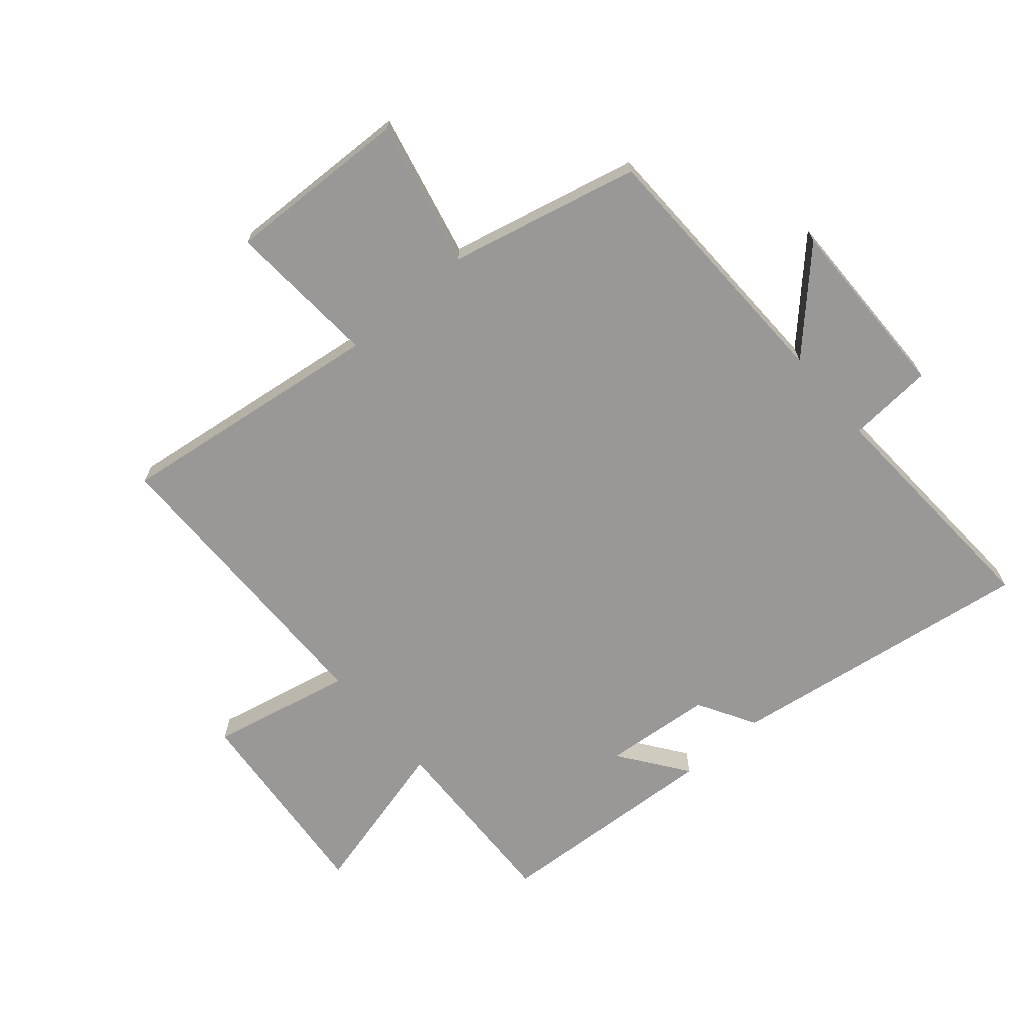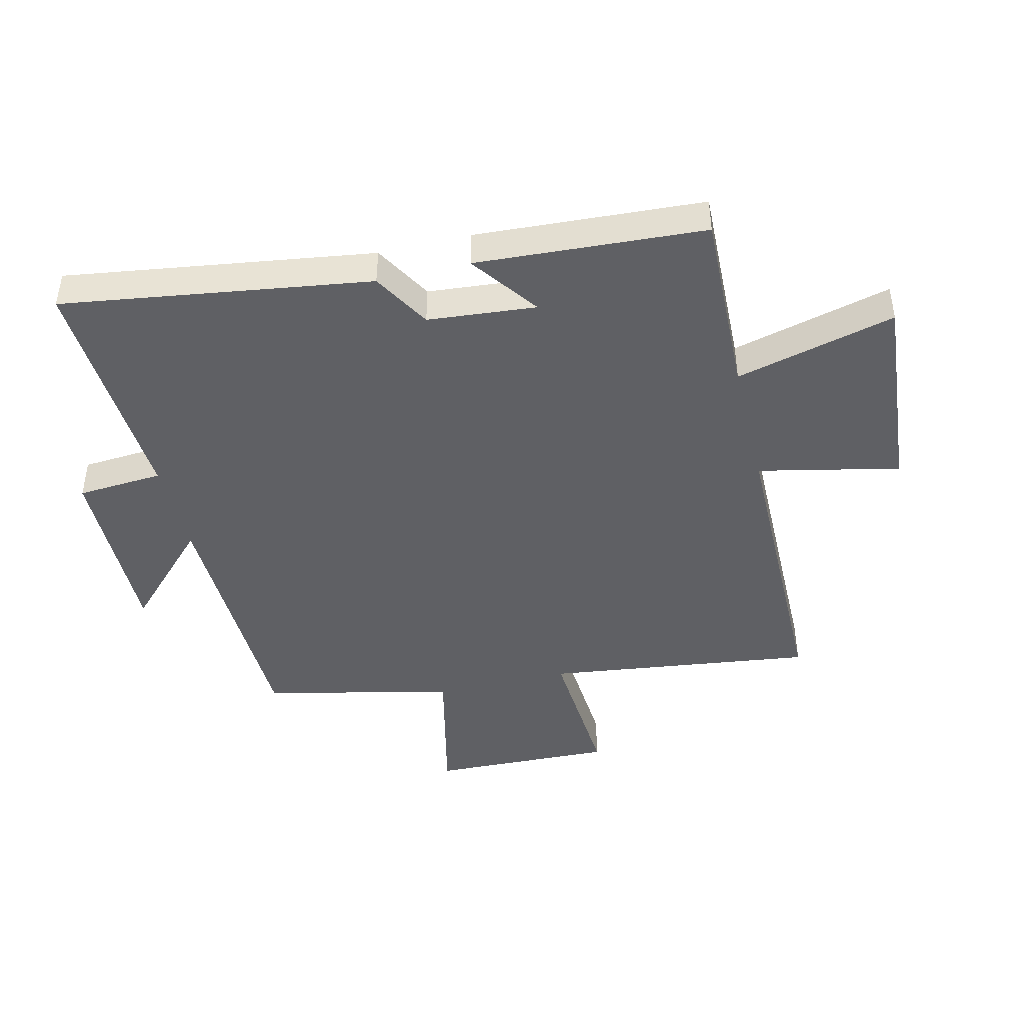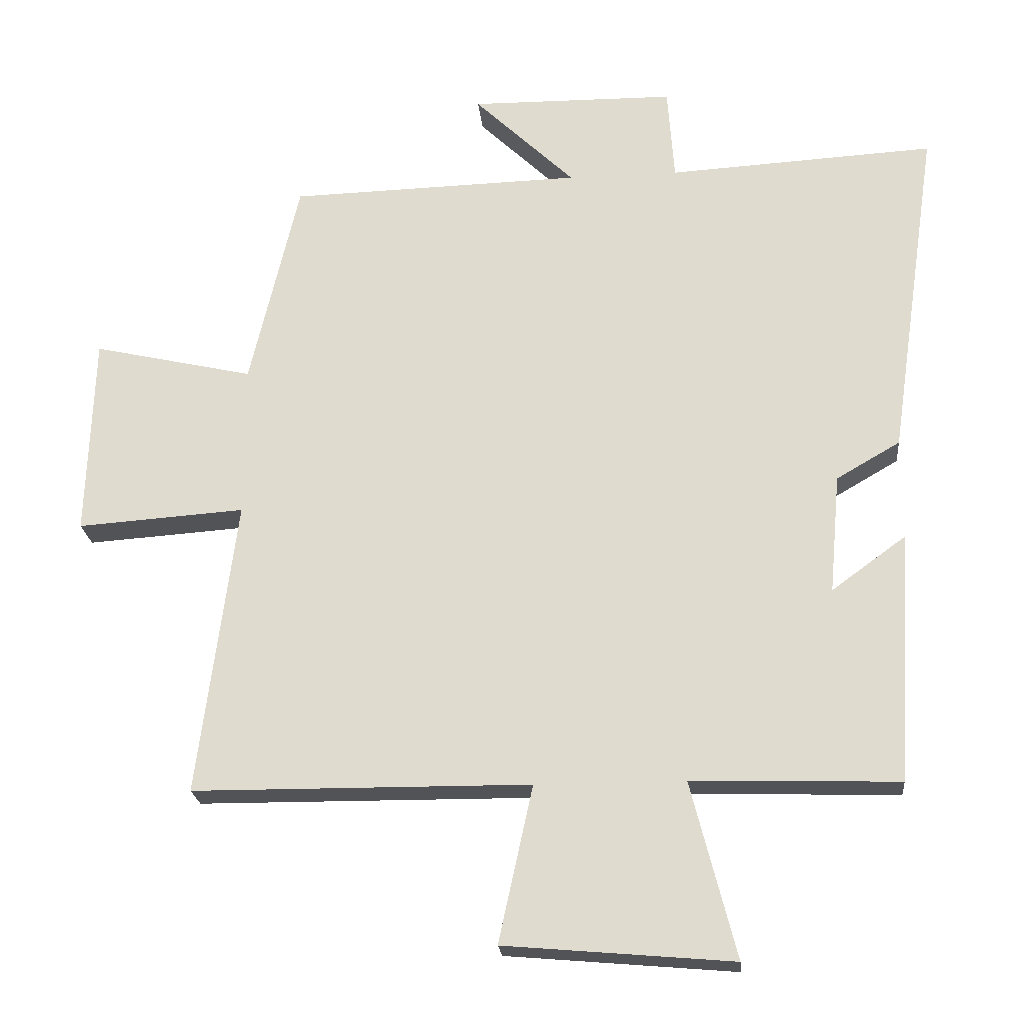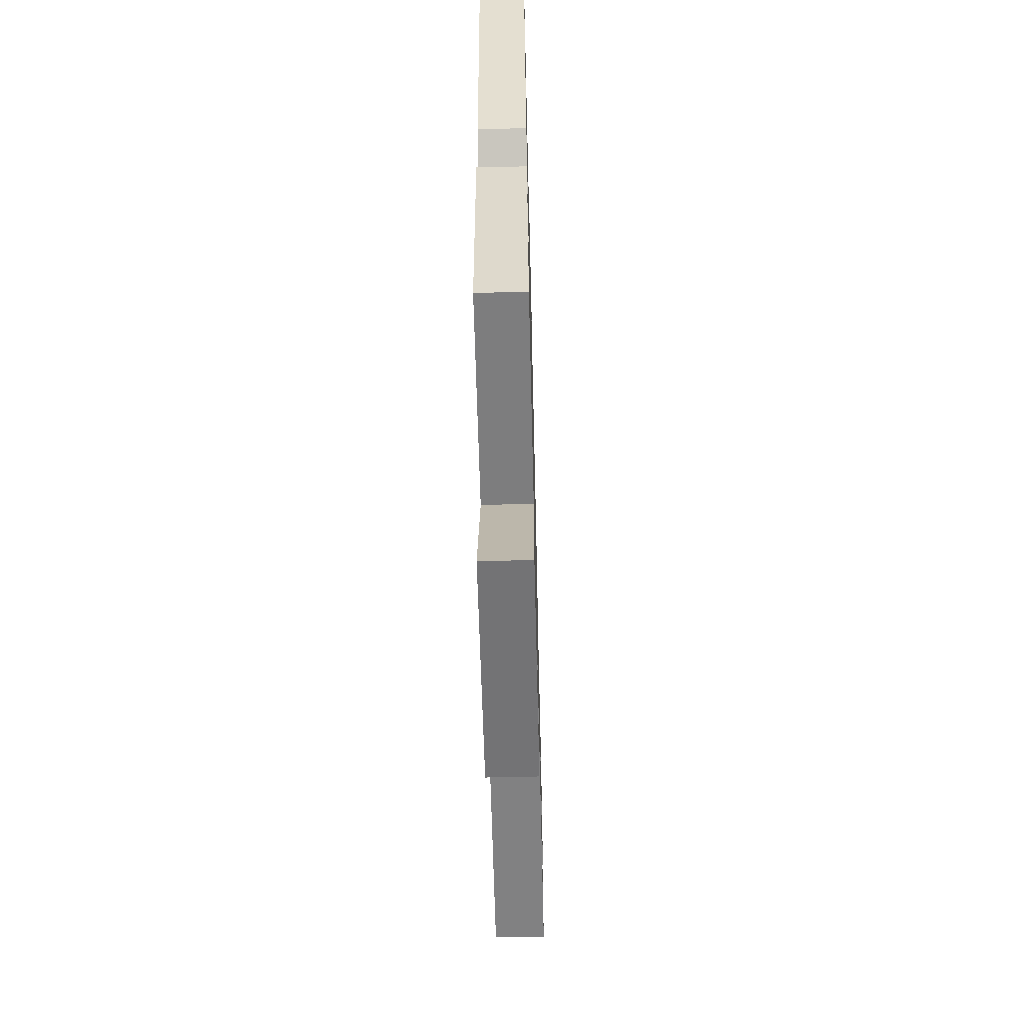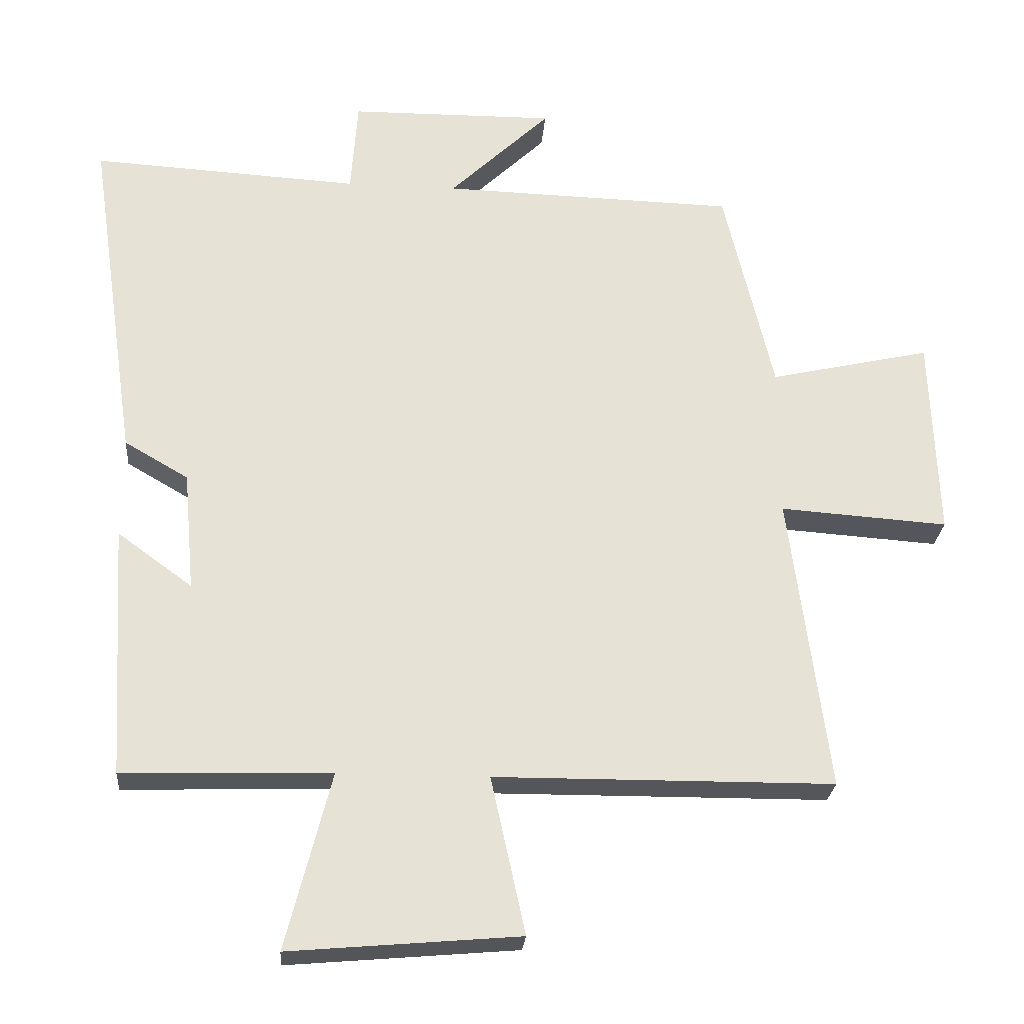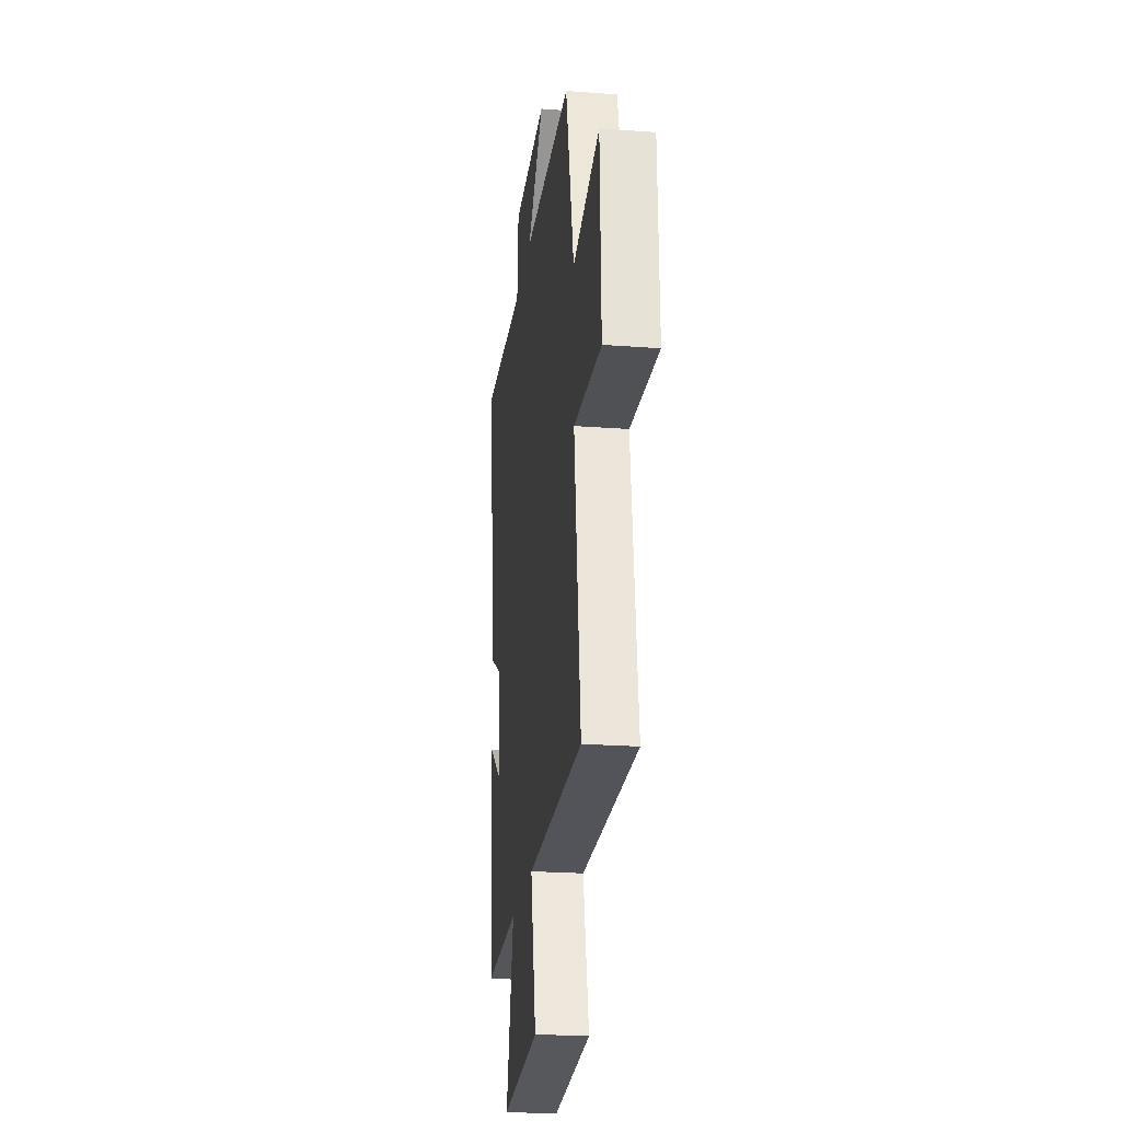
<metadata>
{"format":"obj","ext":"obj","renderer":"f3d","projection":"perspective","resolution":1024,"background":"white","views":[{"elev":-68.7,"azim":-49.4,"up":"+Y"},{"elev":-44.2,"azim":103.6,"up":"+Y"},{"elev":-22.3,"azim":5.4,"up":"+Z"},{"elev":-61.0,"azim":91.4,"up":"+Z"},{"elev":-26.0,"azim":175.3,"up":"+Z"},{"elev":-23.4,"azim":-97.2,"up":"+Z"}]}
</metadata>
<code>
v 0.477 0.07 -0.51
v 0.168 0.07 -0.5
v 0.235 0.07 -0.763
v -0.105 0.07 -0.733
v -0.054 0.07 -0.5
v -0.557 0.07 -0.496
v -0.5 0.07 -0.054
v -0.75 0.07 -0.071
v -0.74 0.07 0.231
v -0.5 0.07 0.176
v -0.427 0.07 0.489
v 0.01 0.07 0.5
v -0.14 0.07 0.645
v 0.166 0.07 0.641
v 0.176 0.07 0.5
v 0.574 0.07 0.522
v 0.5 0.07 0.017
v 0.405 0.07 -0.038
v 0.389 0.07 -0.216
v 0.5 0.07 -0.135
v 0.477 0 -0.51
v 0.168 0 -0.5
v 0.235 0 -0.763
v -0.105 0 -0.733
v -0.054 0 -0.5
v -0.557 0 -0.496
v -0.5 0 -0.054
v -0.75 0 -0.071
v -0.74 0 0.231
v -0.5 0 0.176
v -0.427 0 0.489
v 0.01 0 0.5
v -0.14 0 0.645
v 0.166 0 0.641
v 0.176 0 0.5
v 0.574 0 0.522
v 0.5 0 0.017
v 0.405 0 -0.038
v 0.389 0 -0.216
v 0.5 0 -0.135
f 19 20 1 2
f 18 19 2
f 15 16 17 18
f 15 18 2
f 12 13 14 15
f 12 15 2
f 11 12 2
f 10 11 2
f 7 8 9 10
f 7 10 2 3
f 5 6 7
f 5 7 3
f 3 4 5
f 22 21 40 39
f 22 39 38
f 38 37 36 35
f 22 38 35
f 35 34 33 32
f 22 35 32
f 22 32 31
f 22 31 30
f 30 29 28 27
f 23 22 30 27
f 27 26 25
f 23 27 25
f 25 24 23
f 1 21 22 2
f 2 22 23 3
f 3 23 24 4
f 4 24 25 5
f 5 25 26 6
f 6 26 27 7
f 7 27 28 8
f 8 28 29 9
f 9 29 30 10
f 10 30 31 11
f 11 31 32 12
f 12 32 33 13
f 13 33 34 14
f 14 34 35 15
f 15 35 36 16
f 16 36 37 17
f 17 37 38 18
f 18 38 39 19
f 19 39 40 20
f 20 40 21 1

</code>
